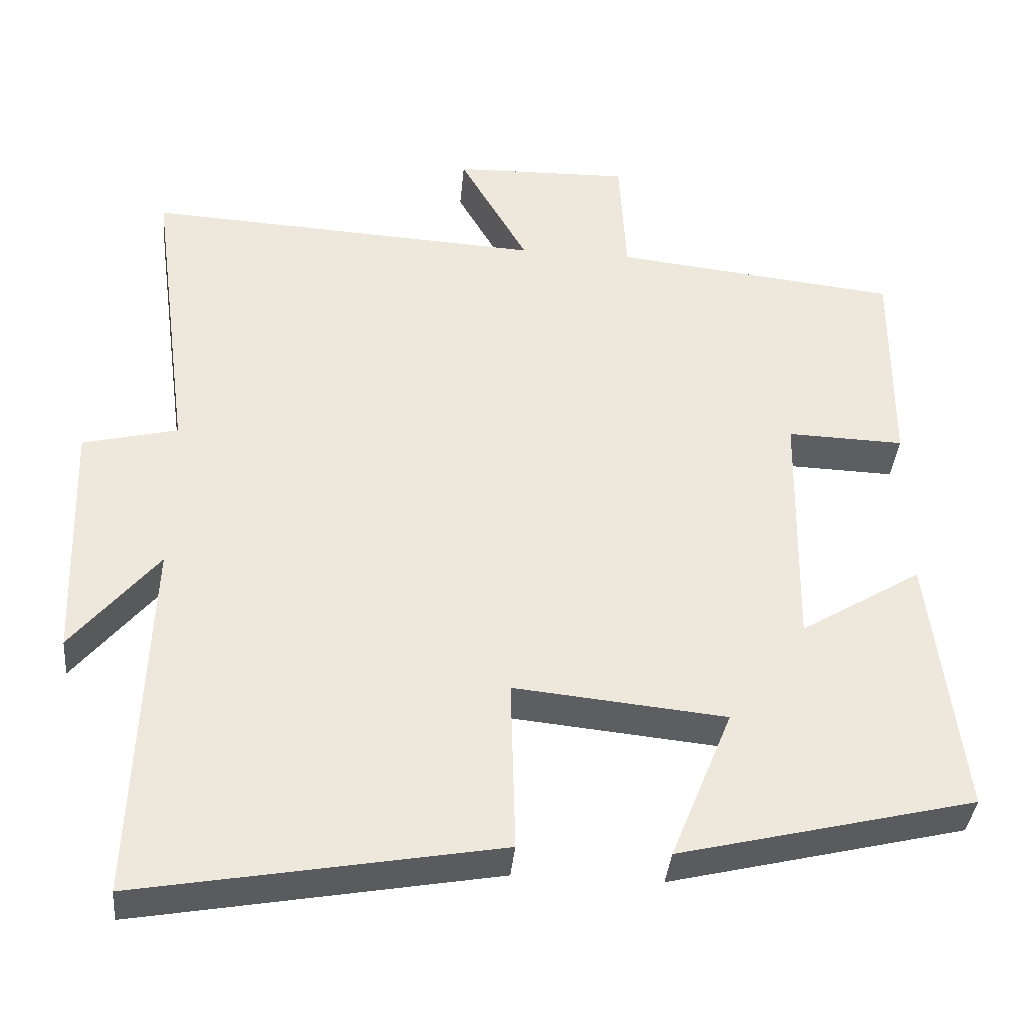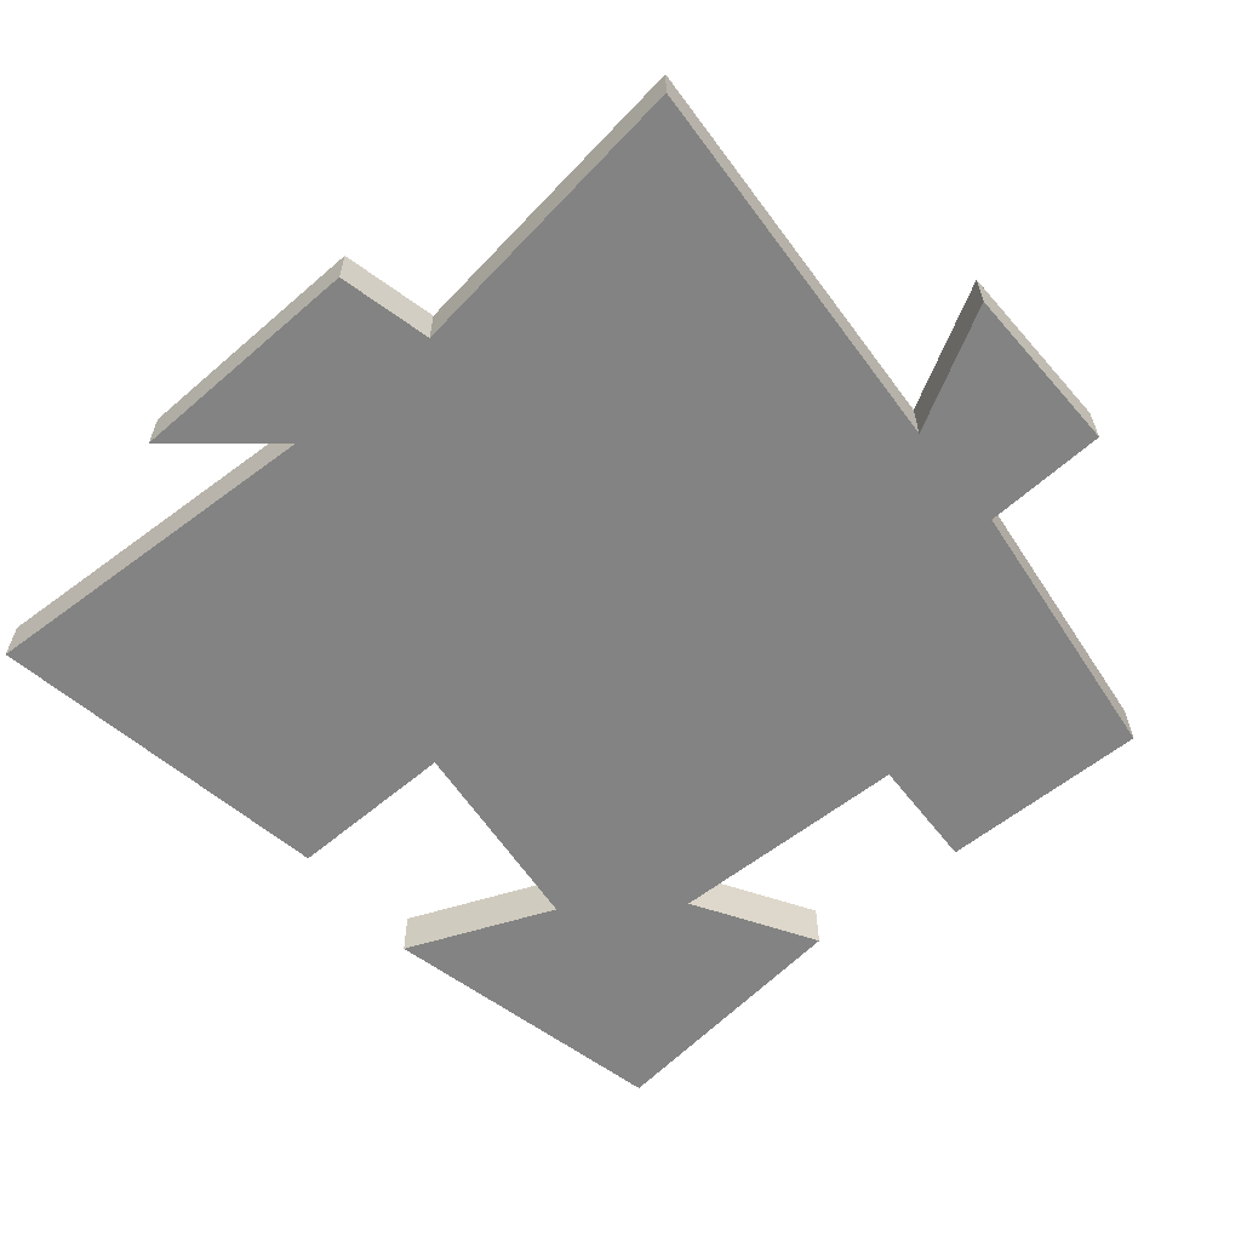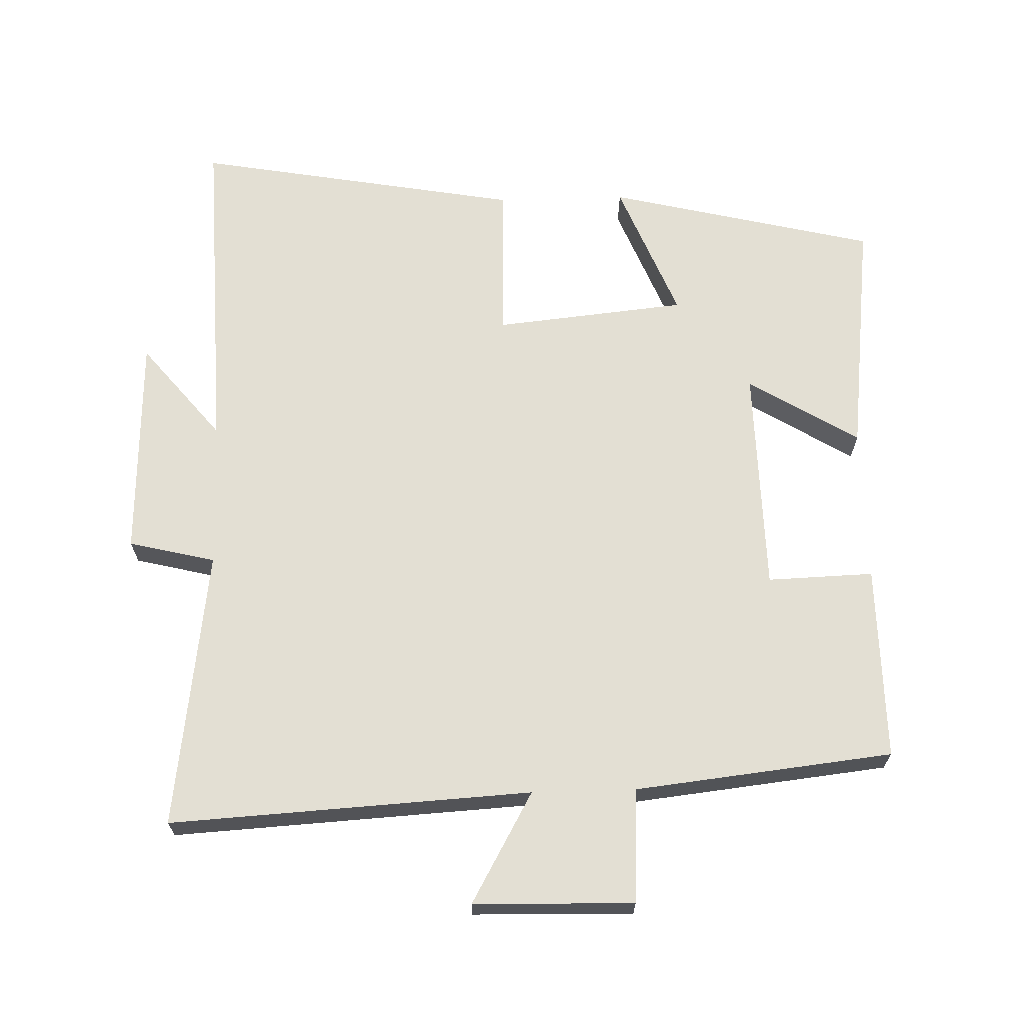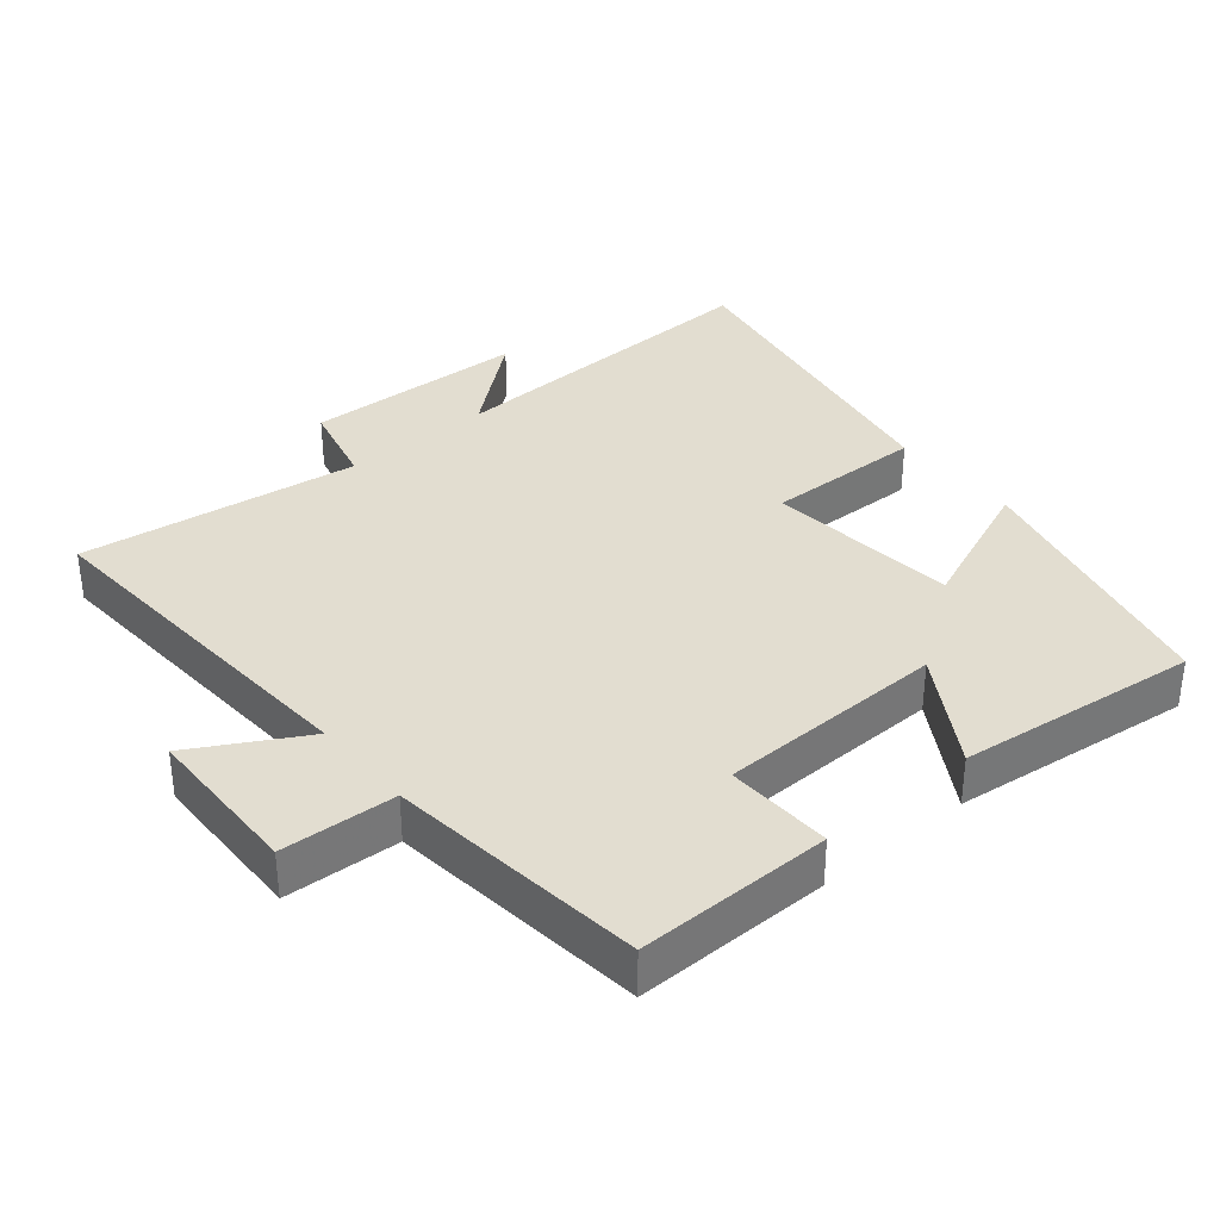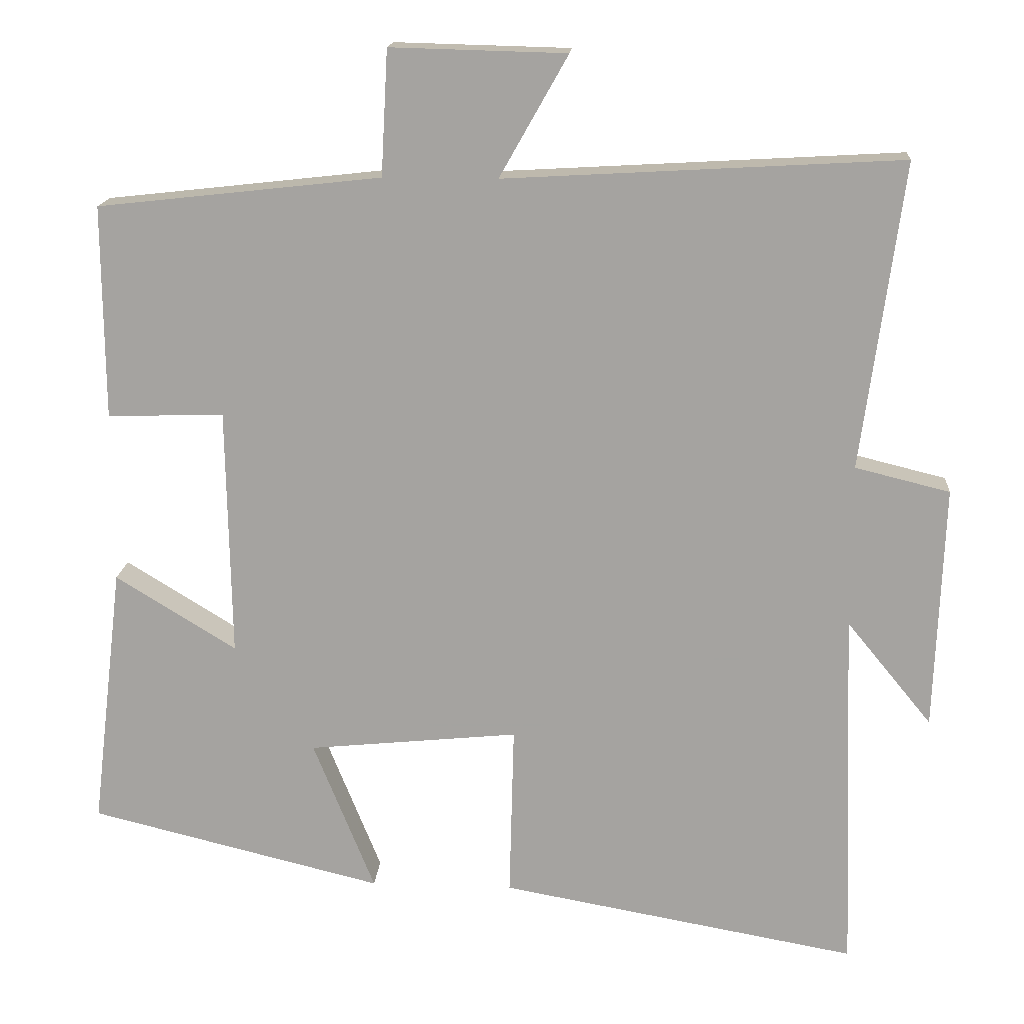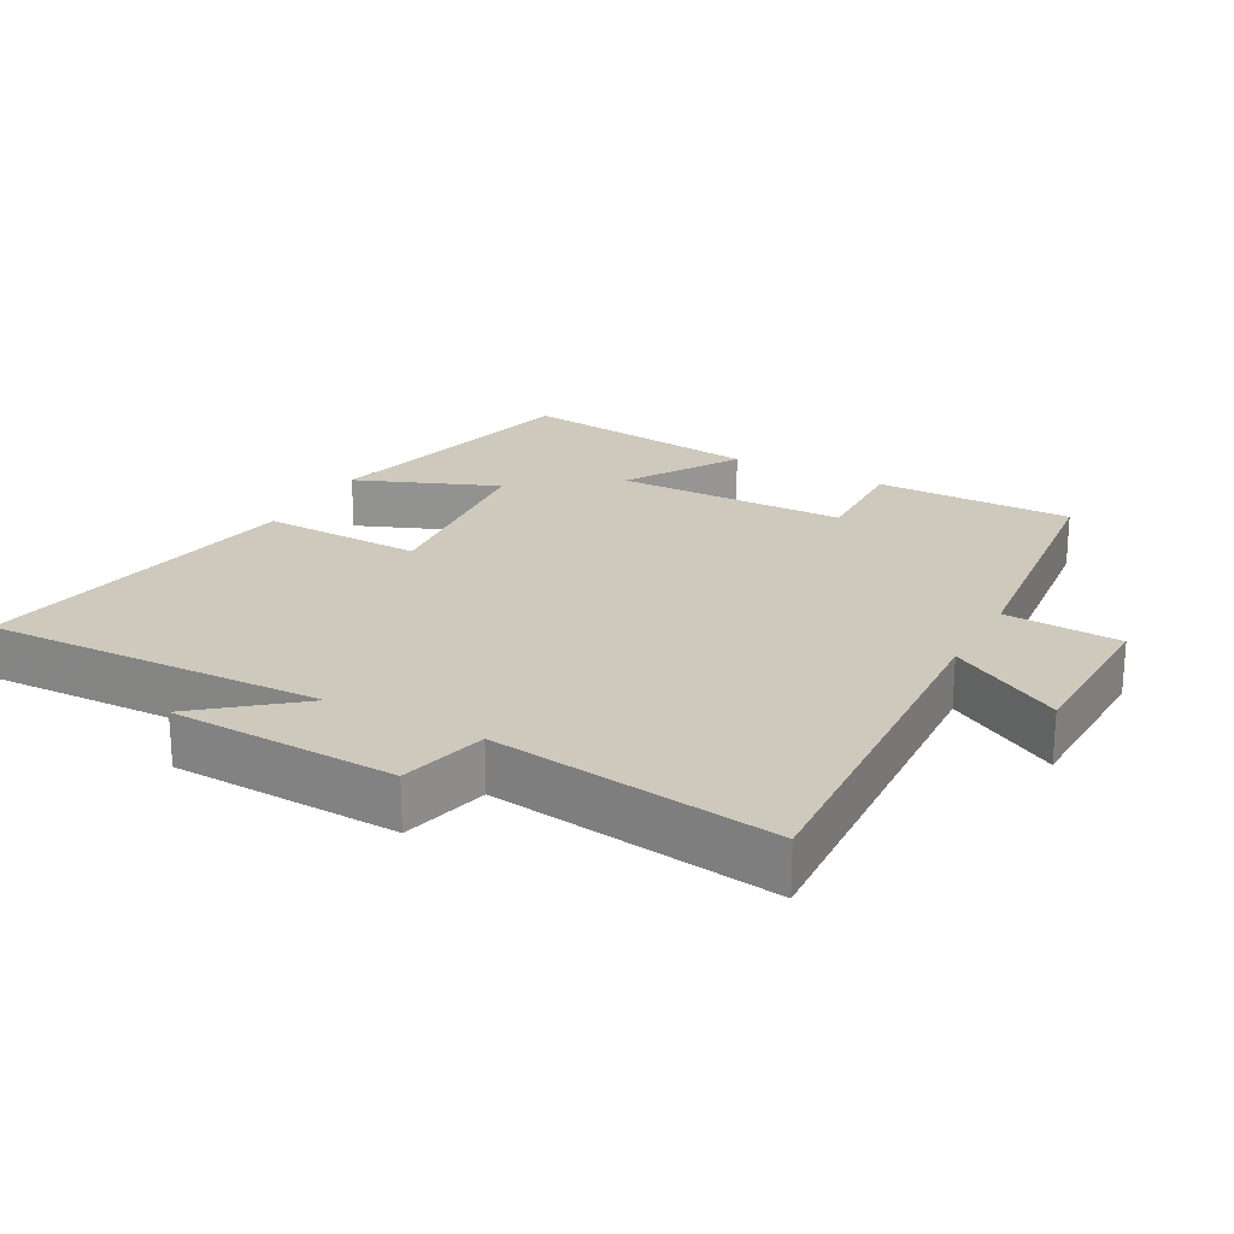
<metadata>
{"format":"obj","ext":"obj","renderer":"f3d","projection":"perspective","resolution":1024,"background":"white","views":[{"elev":-37.8,"azim":-5.2,"up":"+Z"},{"elev":-61.0,"azim":-50.6,"up":"+Y"},{"elev":67.0,"azim":-1.7,"up":"+Y"},{"elev":35.2,"azim":50.0,"up":"+Y"},{"elev":16.2,"azim":-175.8,"up":"+Z"},{"elev":22.6,"azim":-61.3,"up":"+Y"}]}
</metadata>
<code>
v 0.502 0.07 0.458
v 0.5 0.07 0.174
v 0.345 0.07 0.179
v 0.339 0.07 -0.153
v 0.5 0.07 -0.054
v 0.542 0.07 -0.405
v 0.151 0.07 -0.5
v 0.233 0.07 -0.297
v -0.047 0.07 -0.269
v -0.041 0.07 -0.5
v -0.517 0.07 -0.585
v -0.5 0.07 -0.096
v -0.614 0.07 -0.235
v -0.626 0.07 0.091
v -0.5 0.07 0.122
v -0.555 0.07 0.53
v -0.027 0.07 0.5
v -0.118 0.07 0.661
v 0.116 0.07 0.667
v 0.125 0.07 0.5
v 0.502 0 0.458
v 0.5 0 0.174
v 0.345 0 0.179
v 0.339 0 -0.153
v 0.5 0 -0.054
v 0.542 0 -0.405
v 0.151 0 -0.5
v 0.233 0 -0.297
v -0.047 0 -0.269
v -0.041 0 -0.5
v -0.517 0 -0.585
v -0.5 0 -0.096
v -0.614 0 -0.235
v -0.626 0 0.091
v -0.5 0 0.122
v -0.555 0 0.53
v -0.027 0 0.5
v -0.118 0 0.661
v 0.116 0 0.667
v 0.125 0 0.5
f 17 18 19 20
f 1 2 3
f 20 1 3
f 17 20 3
f 17 3 4
f 16 17 4
f 15 16 4
f 12 13 14 15
f 12 15 4
f 9 10 11 12
f 8 9 12 4
f 6 7 8
f 5 6 8
f 4 5 8
f 40 39 38 37
f 23 22 21
f 23 21 40
f 23 40 37
f 24 23 37
f 24 37 36
f 24 36 35
f 35 34 33 32
f 24 35 32
f 32 31 30 29
f 24 32 29 28
f 28 27 26
f 28 26 25
f 28 25 24
f 1 21 22 2
f 2 22 23 3
f 3 23 24 4
f 4 24 25 5
f 5 25 26 6
f 6 26 27 7
f 7 27 28 8
f 8 28 29 9
f 9 29 30 10
f 10 30 31 11
f 11 31 32 12
f 12 32 33 13
f 13 33 34 14
f 14 34 35 15
f 15 35 36 16
f 16 36 37 17
f 17 37 38 18
f 18 38 39 19
f 19 39 40 20
f 20 40 21 1

</code>
